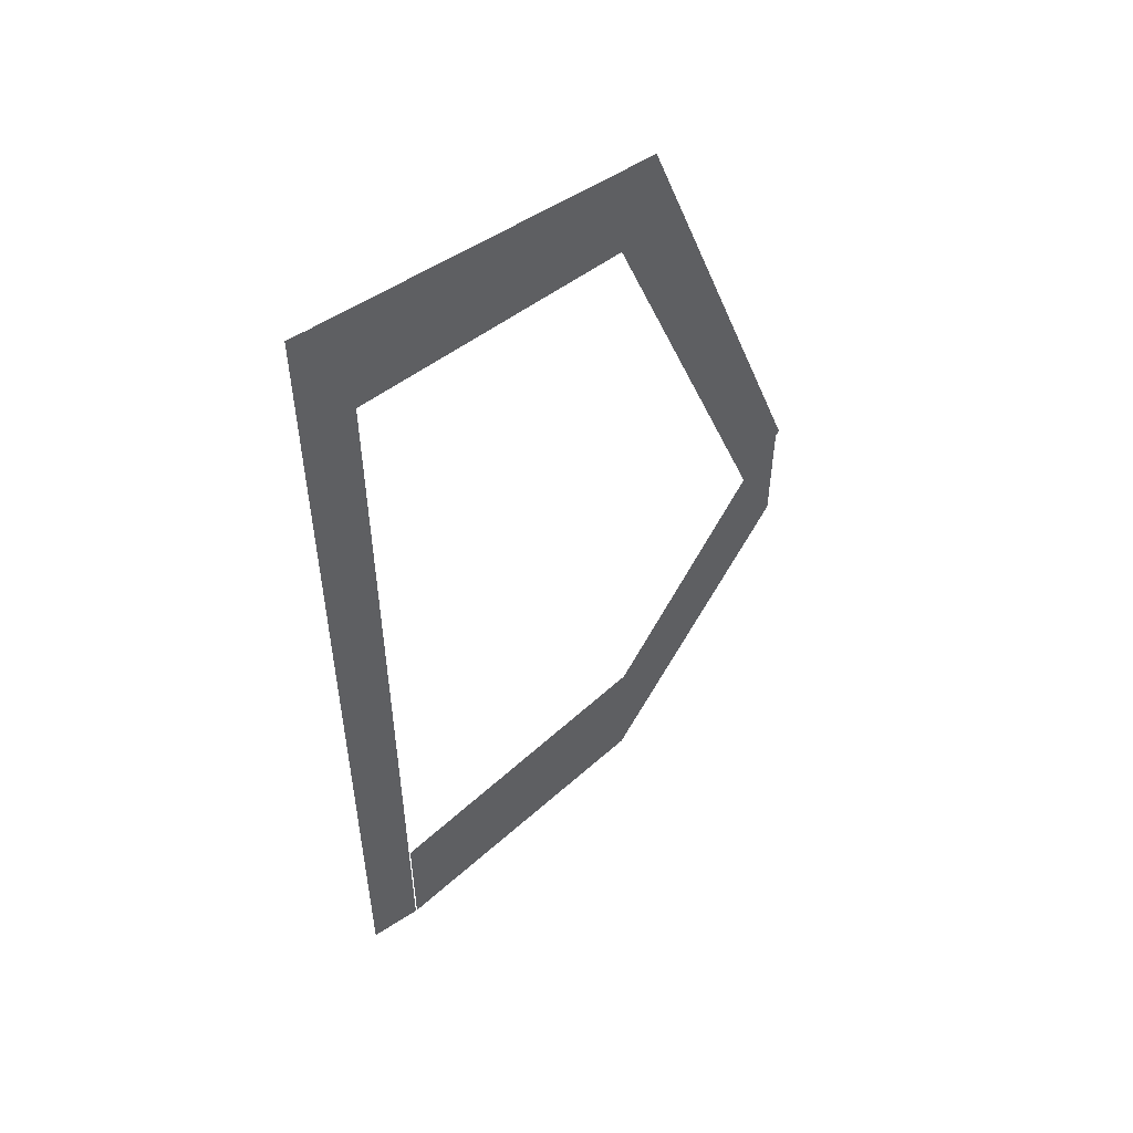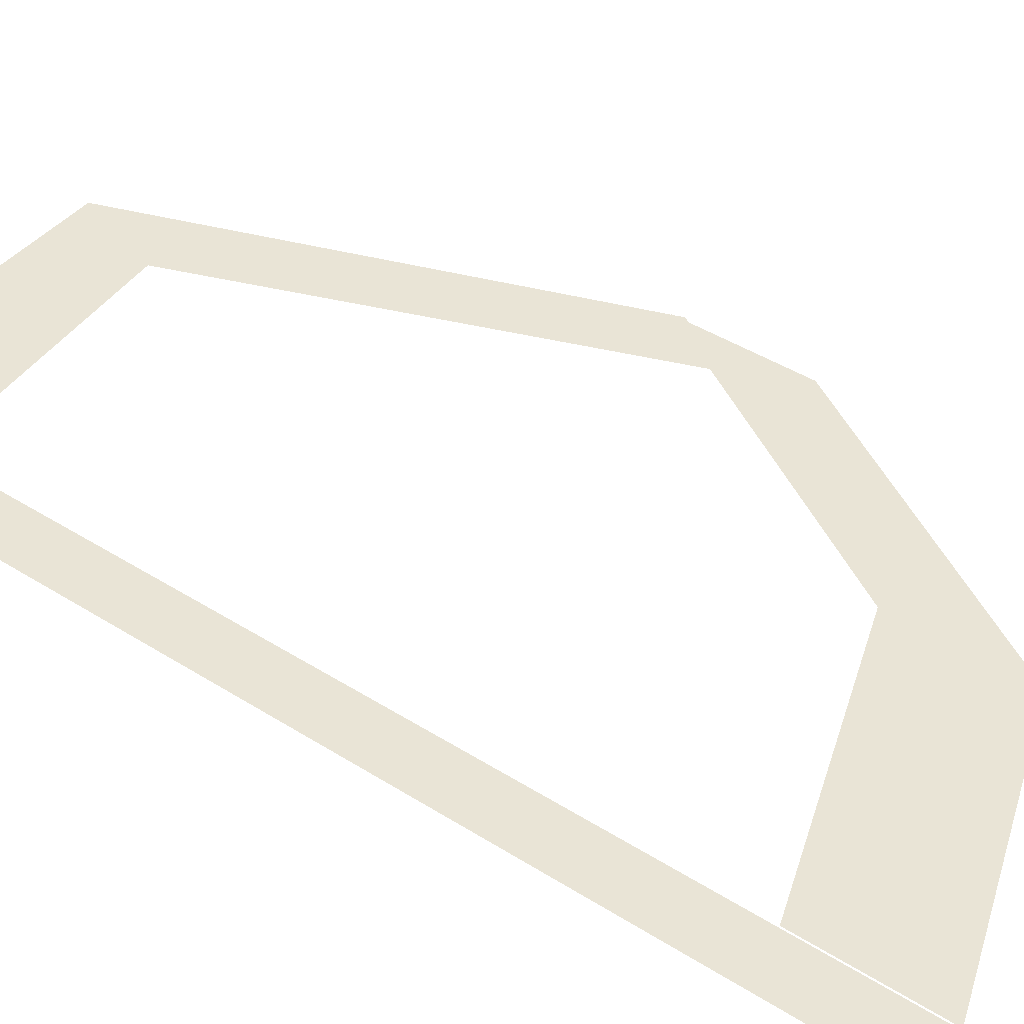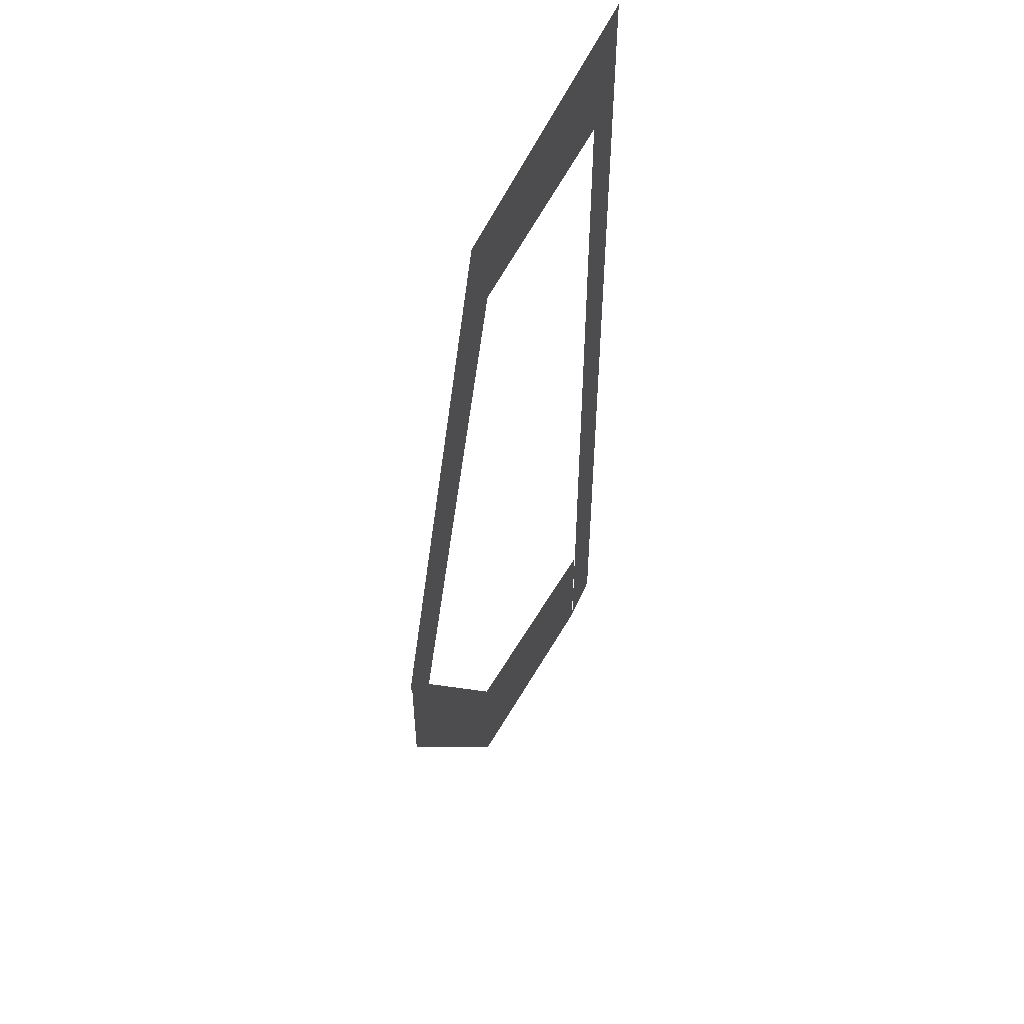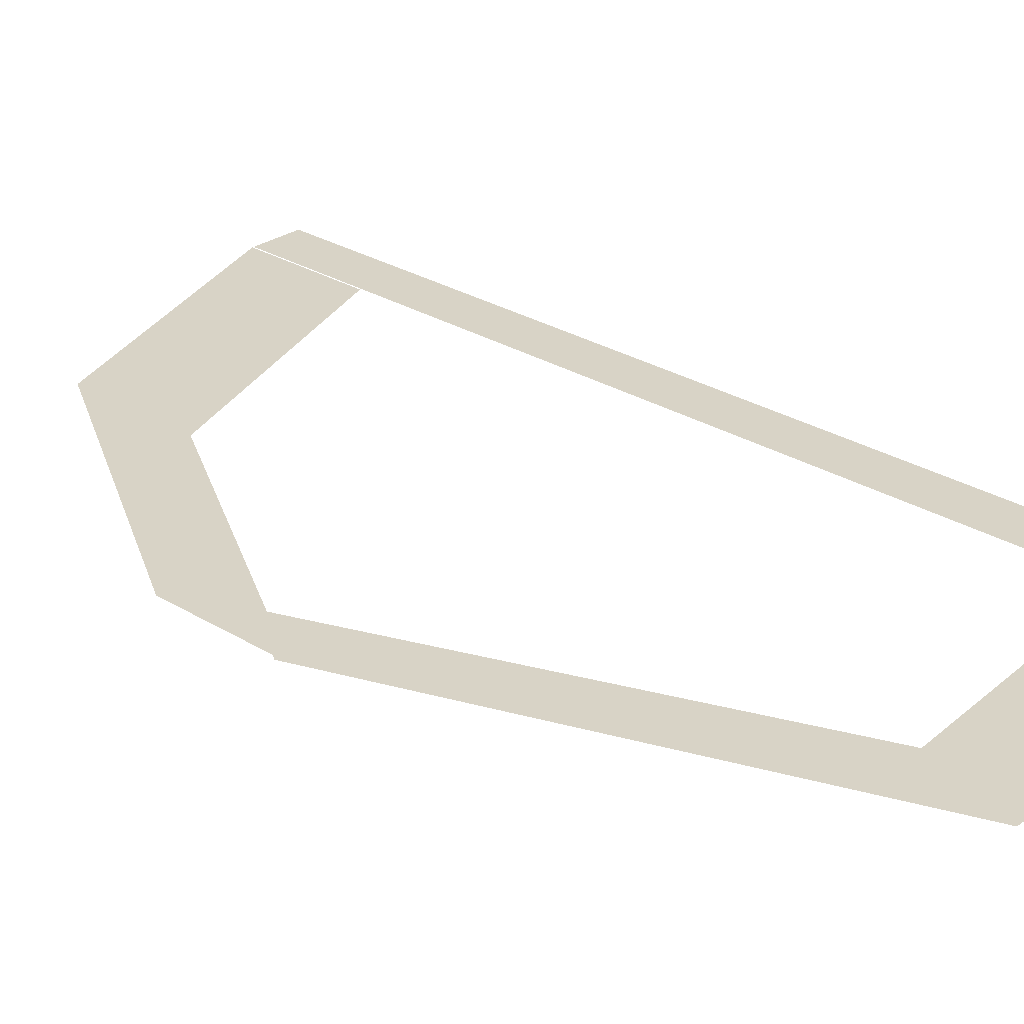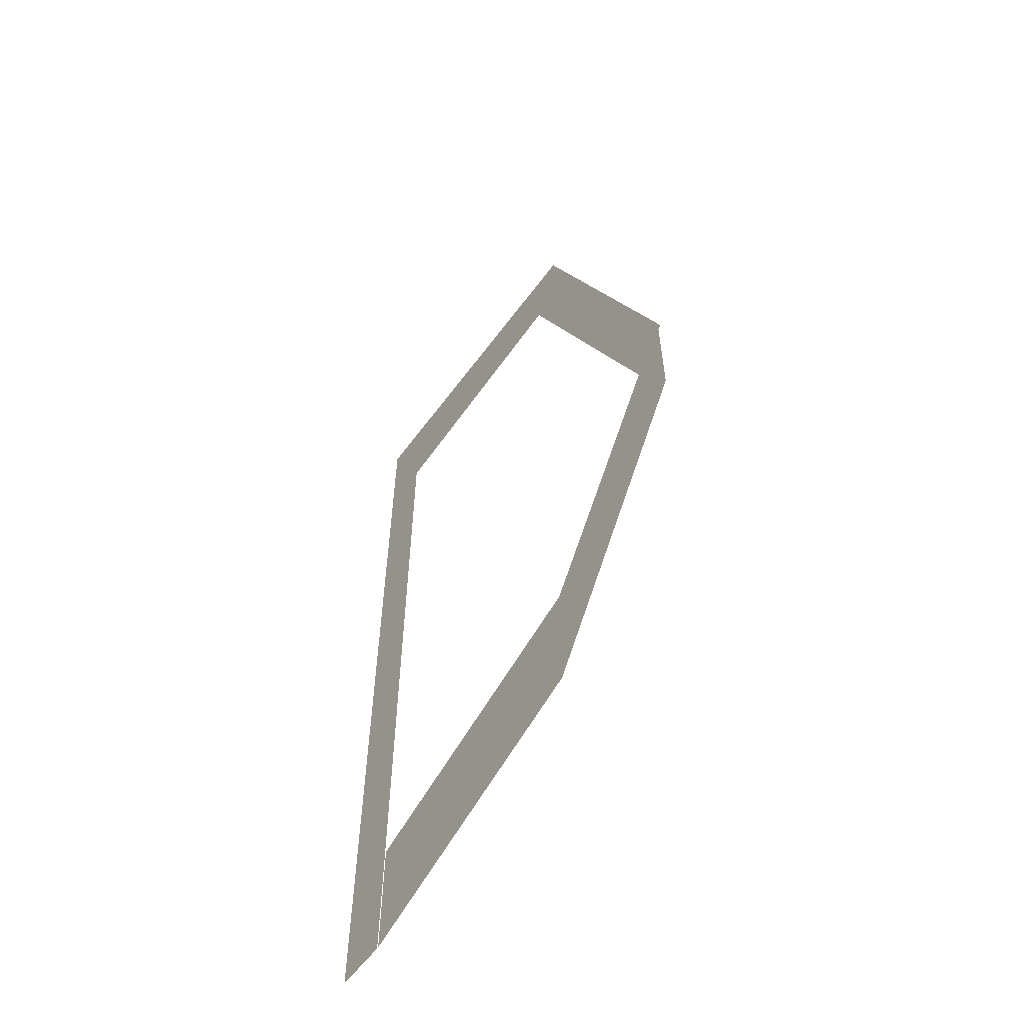
<metadata>
{"format":"obj","ext":"obj","renderer":"f3d","projection":"perspective","resolution":1024,"background":"white","views":[{"elev":54.1,"azim":-34.7,"up":"+Y"},{"elev":42.4,"azim":-52.8,"up":"+Z"},{"elev":54.4,"azim":113.0,"up":"+Y"},{"elev":27.8,"azim":133.1,"up":"+Z"},{"elev":-59.5,"azim":53.6,"up":"+Y"}]}
</metadata>
<code>
o Plane.002
v -1.436 -2.112 0
v -1.19 -2.112 0
v -1.436 2.491 -0
v -1.19 2.491 -0
f 1 2 4 3
o Plane
v -1.182 -2.112 0
v 0.952 -0.2367 0
v -1.182 -1.496 -0
v 0.9521 0.3794 -0
v 0.1167 -1.633 0
v 0.1167 -1.017 -0
f 9 6 8 10
f 5 9 10 7
o Plane.001
v 0.7914 0.07028 0
v -1.326 1.946 -0
v 0.9684 0.3303 0
v -1.326 2.492 -0
v 0.02759 2.074 -0
v 0.1769 2.511 0
f 15 12 14 16
f 11 15 16 13

</code>
